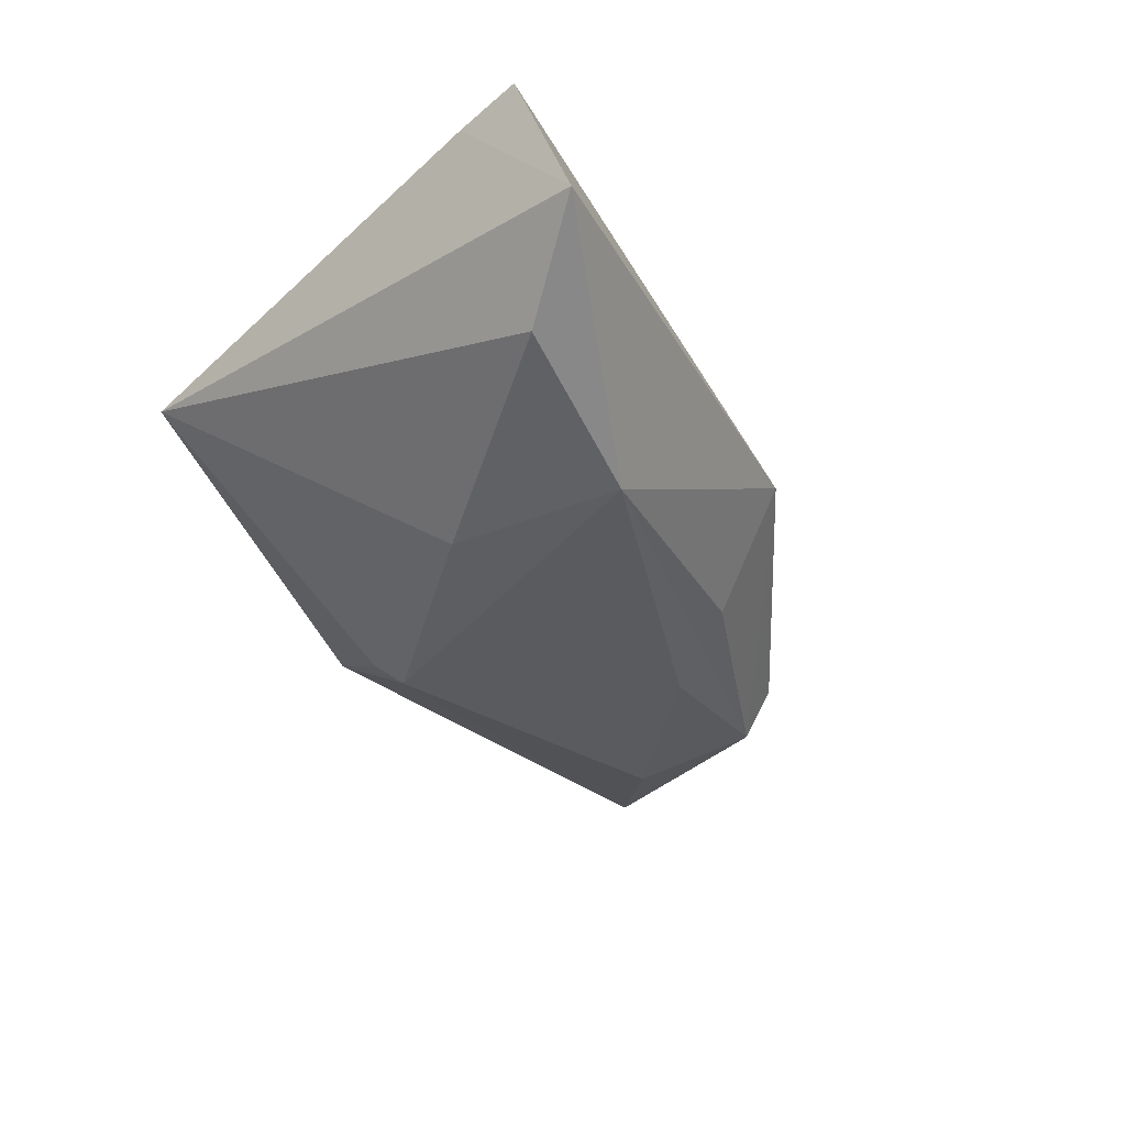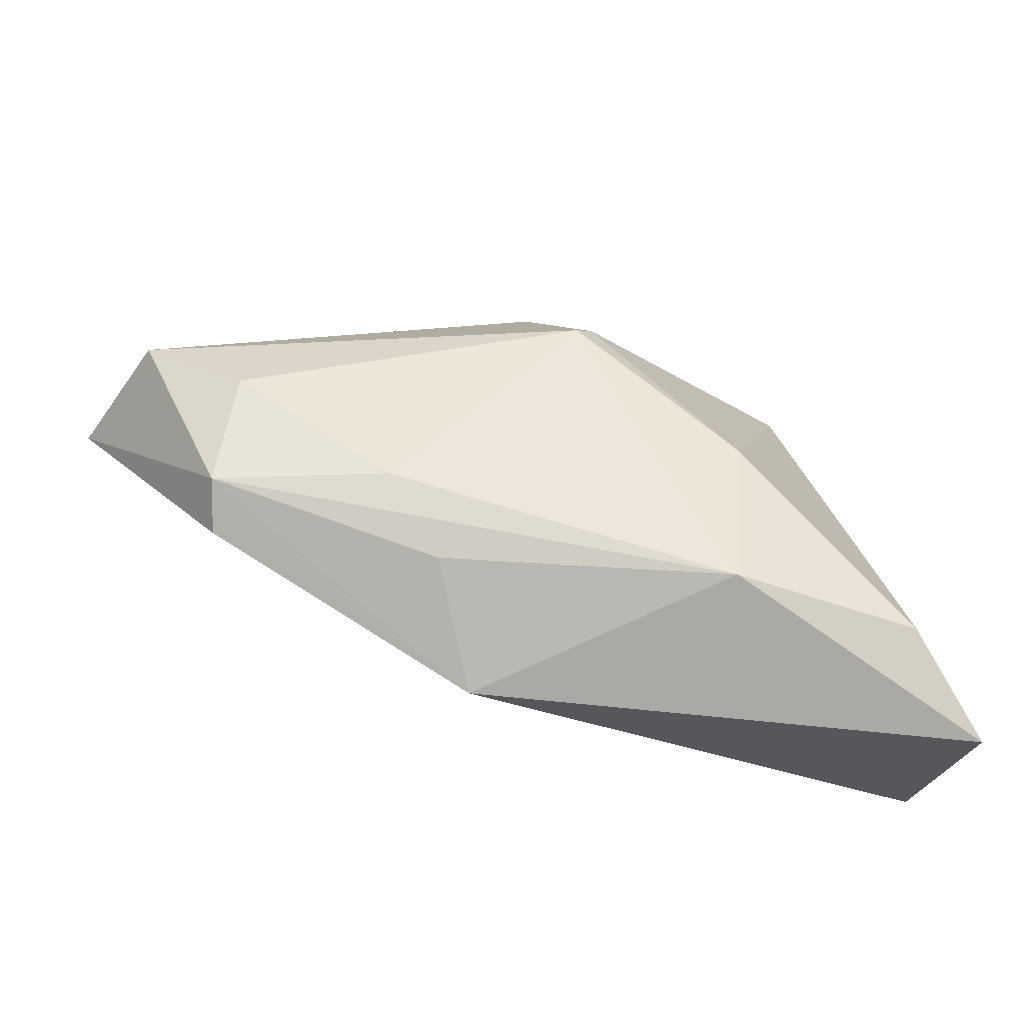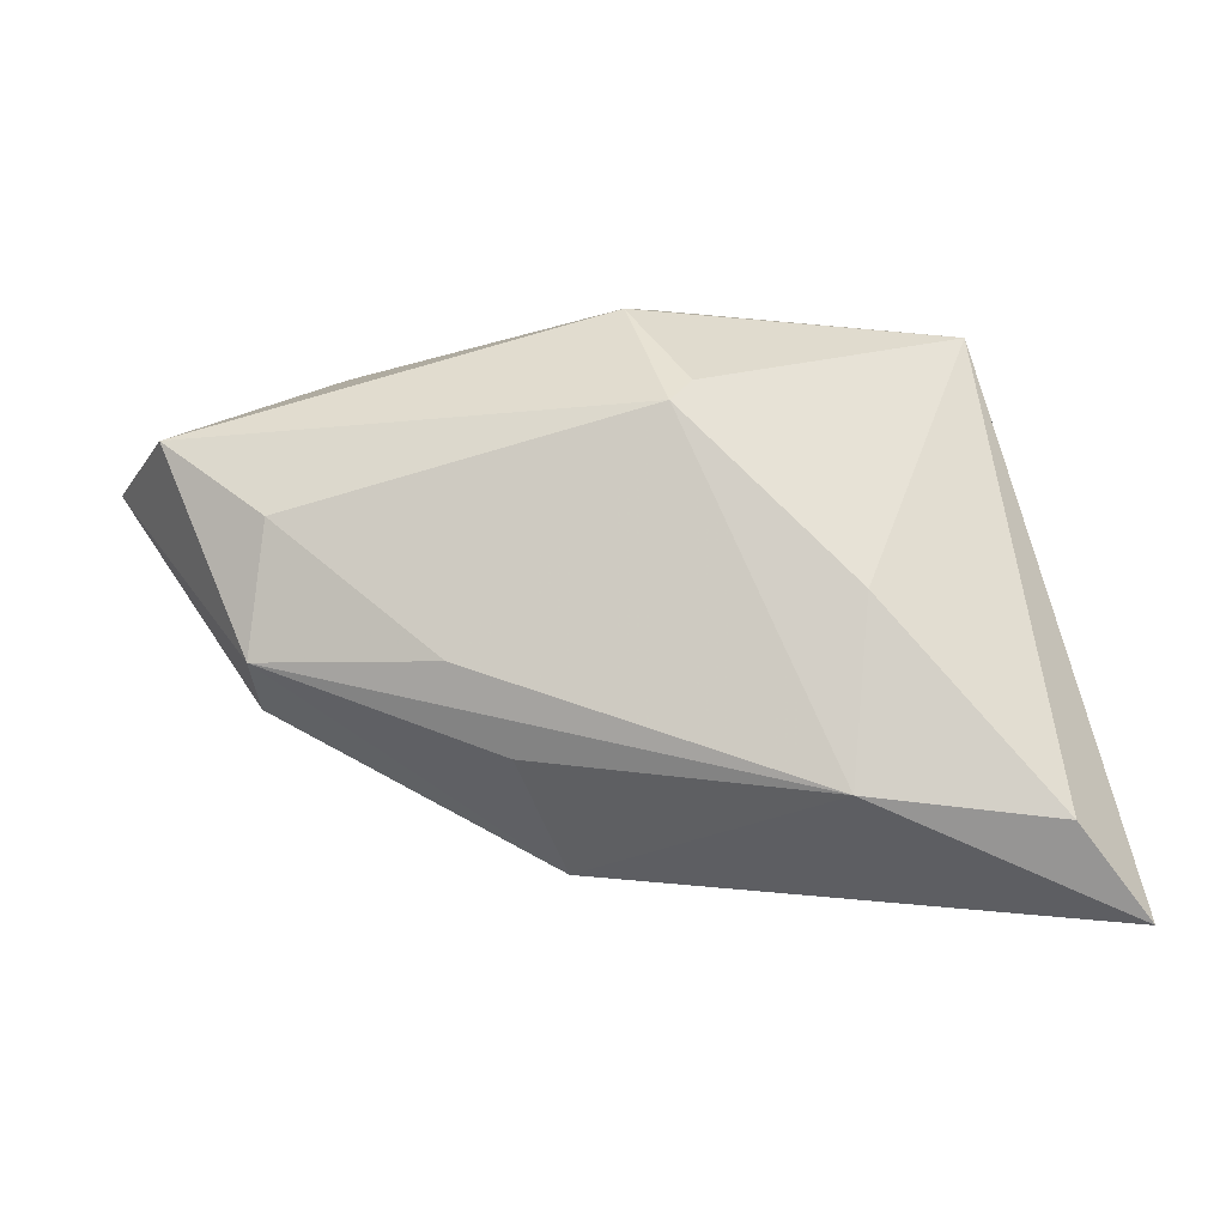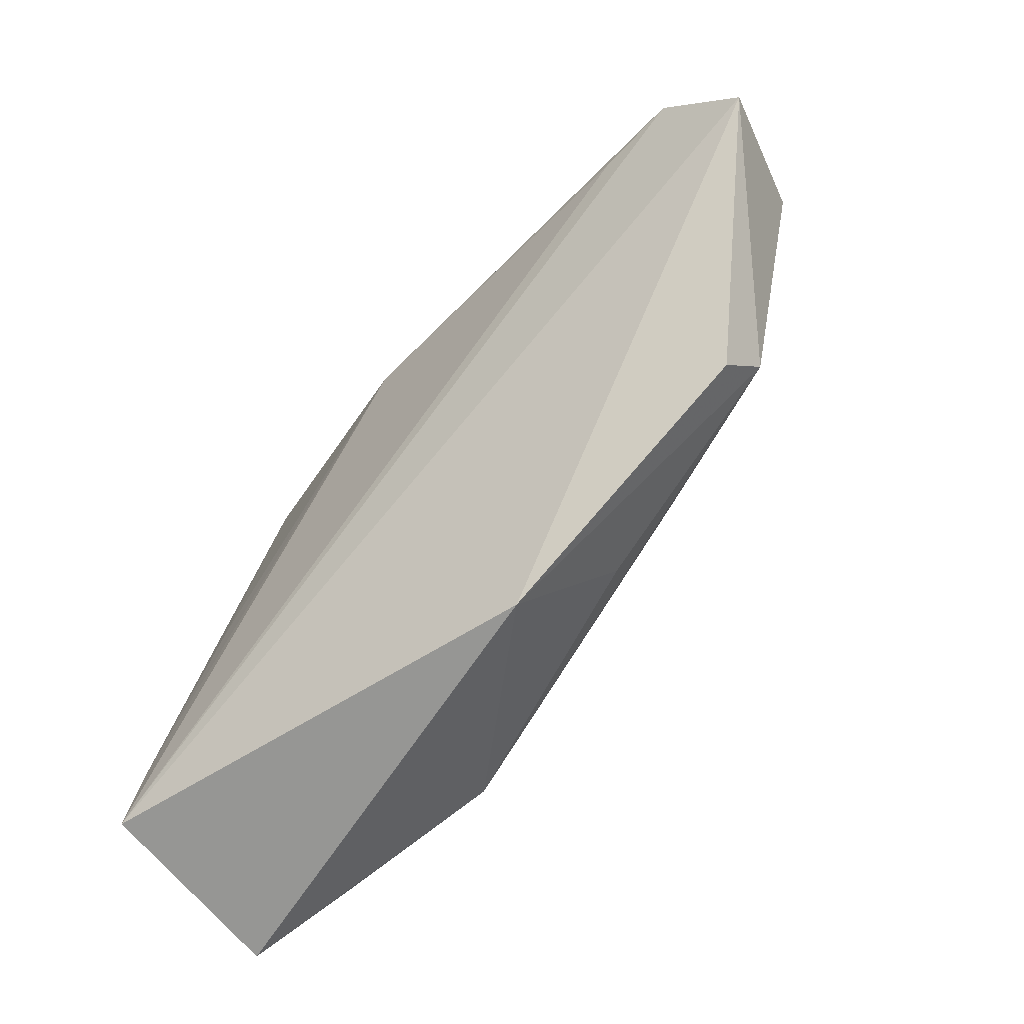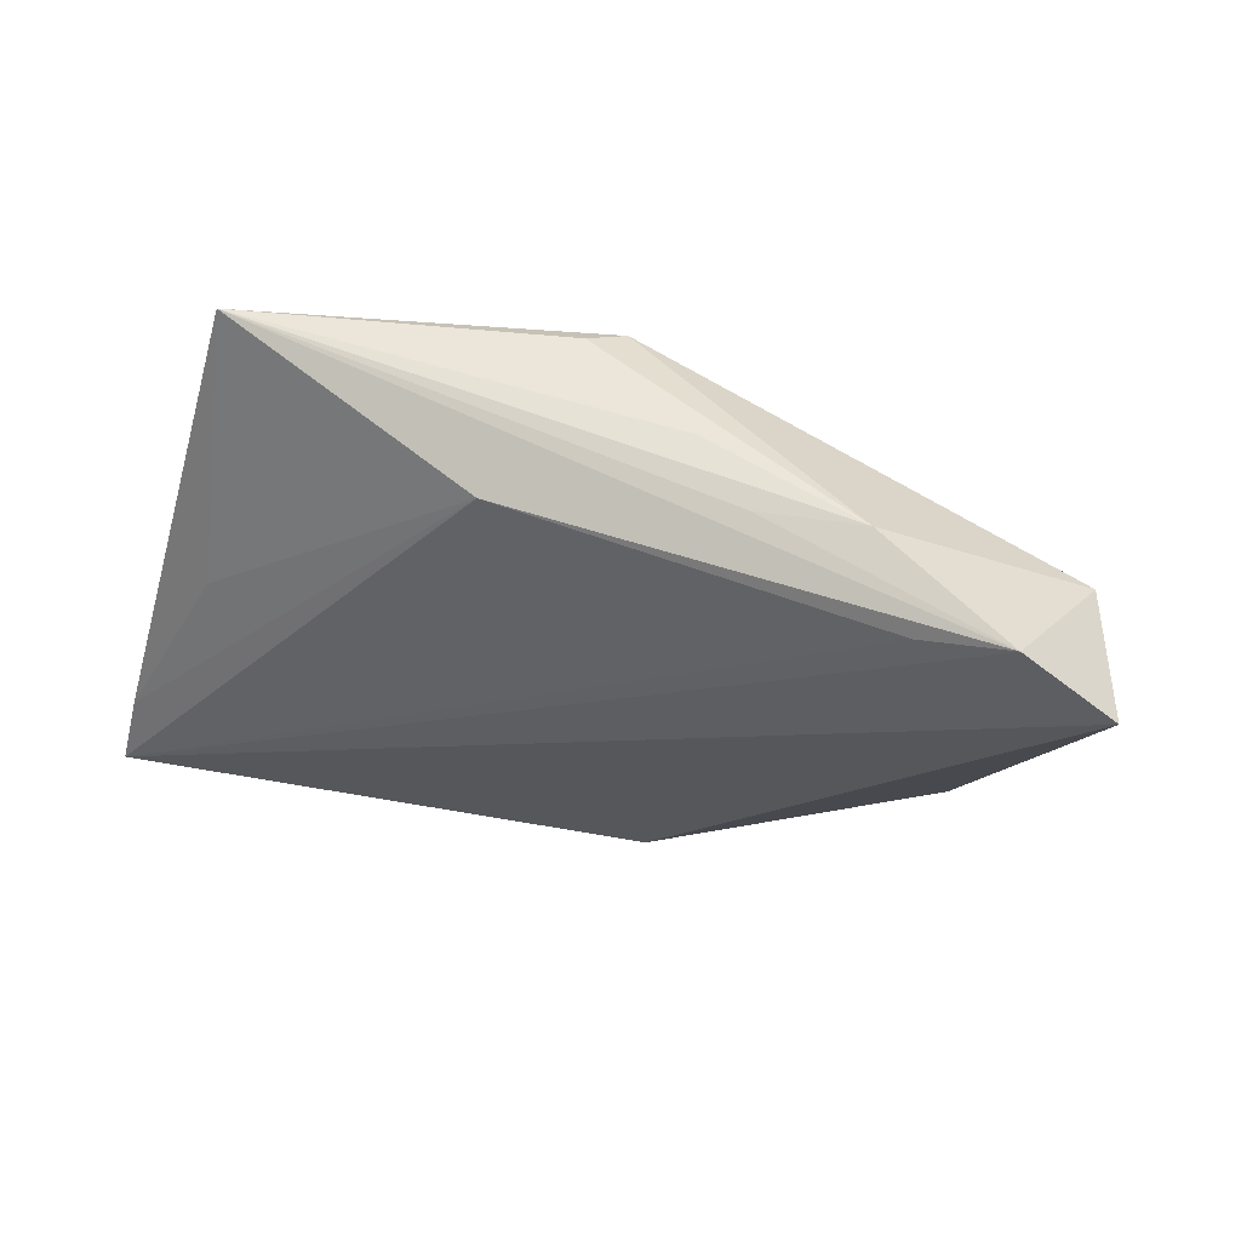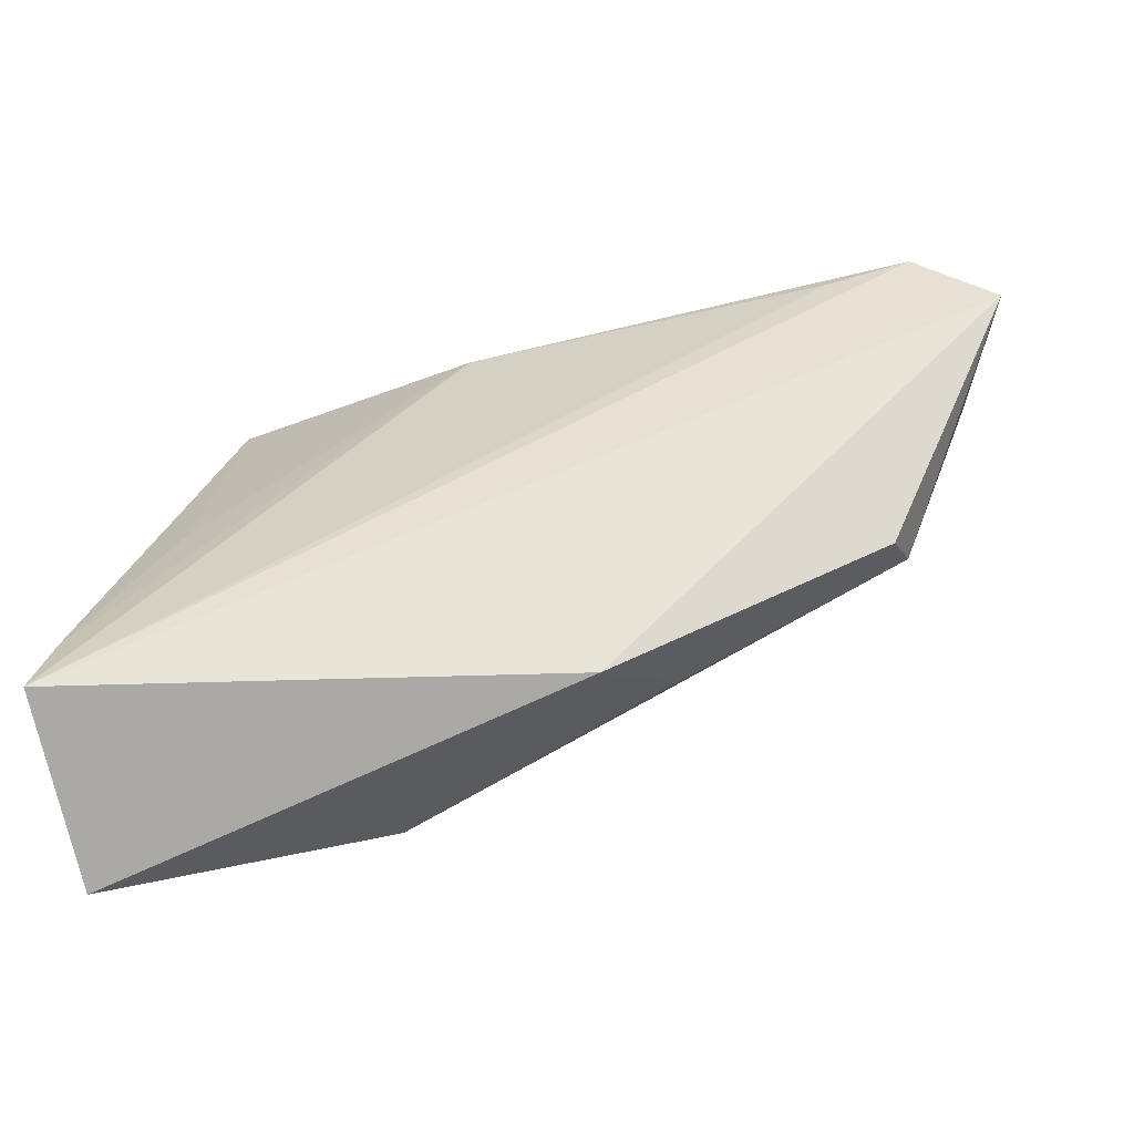
<metadata>
{"format":"obj","ext":"obj","renderer":"f3d","projection":"perspective","resolution":1024,"background":"white","views":[{"elev":-41.0,"azim":-59.6,"up":"+Z"},{"elev":-43.9,"azim":168.9,"up":"+Y"},{"elev":-10.3,"azim":179.3,"up":"+Y"},{"elev":-56.3,"azim":48.0,"up":"+Y"},{"elev":38.8,"azim":24.2,"up":"+Y"},{"elev":-57.8,"azim":15.3,"up":"+Y"}]}
</metadata>
<code>
v 0.003069 0.0321 -0.002718
v -0.04834 -0.02822 0.01482
v 0.001618 0.01783 -0.01737
v -0.01852 -0.002336 -0.01869
v -0.0004297 0.02311 0.01482
v -0.0009109 0.02057 -0.01526
v -0.03955 -0.02556 -0.01561
v 0.02613 0.02664 0.01043
v 0.01192 -0.02991 0.0015
v 0.04495 -0.01251 -0.002019
v 0.04415 0.007017 -0.009951
v 0.01839 0.02973 0.004985
v 0.00614 0.03111 -0.00636
v 0.05661 0.01667 -0.004095
v 0.01782 -0.01875 -0.00967
v -0.04886 -0.03578 -0.008342
v 0.06342 0.01402 0.01118
v -0.03325 0.0321 0.007398
v 0.03766 0.02714 0.00865
v -0.03493 0.0001537 0.01279
v 0.05416 0.02201 0.01443
v 0.04421 0.0204 0.01482
v 0.02474 -0.008952 -0.01299
v -0.01664 -0.02339 -0.01859
v -0.04645 -0.01997 0.014
v 0.04602 -0.008243 -0.007232
f 9 2 16
f 17 2 9
f 24 9 16
f 20 5 18
f 22 5 2
f 18 5 21
f 5 22 21
f 17 14 21
f 21 14 19
f 21 2 17
f 21 22 2
f 17 9 10
f 3 14 11
f 7 24 16
f 16 18 7
f 12 18 19
f 19 1 12
f 12 1 18
f 13 14 3
f 3 6 13
f 19 14 13
f 13 1 19
f 18 1 13
f 13 6 18
f 25 20 18
f 16 2 25
f 25 18 16
f 2 5 25
f 5 20 25
f 19 18 8
f 8 21 19
f 18 21 8
f 23 24 3
f 3 11 23
f 26 11 14
f 26 14 17
f 17 10 26
f 26 23 11
f 24 23 26
f 26 10 9
f 3 24 4
f 24 7 4
f 4 6 3
f 18 6 4
f 4 7 18
f 24 26 15
f 9 24 15
f 15 26 9

</code>
